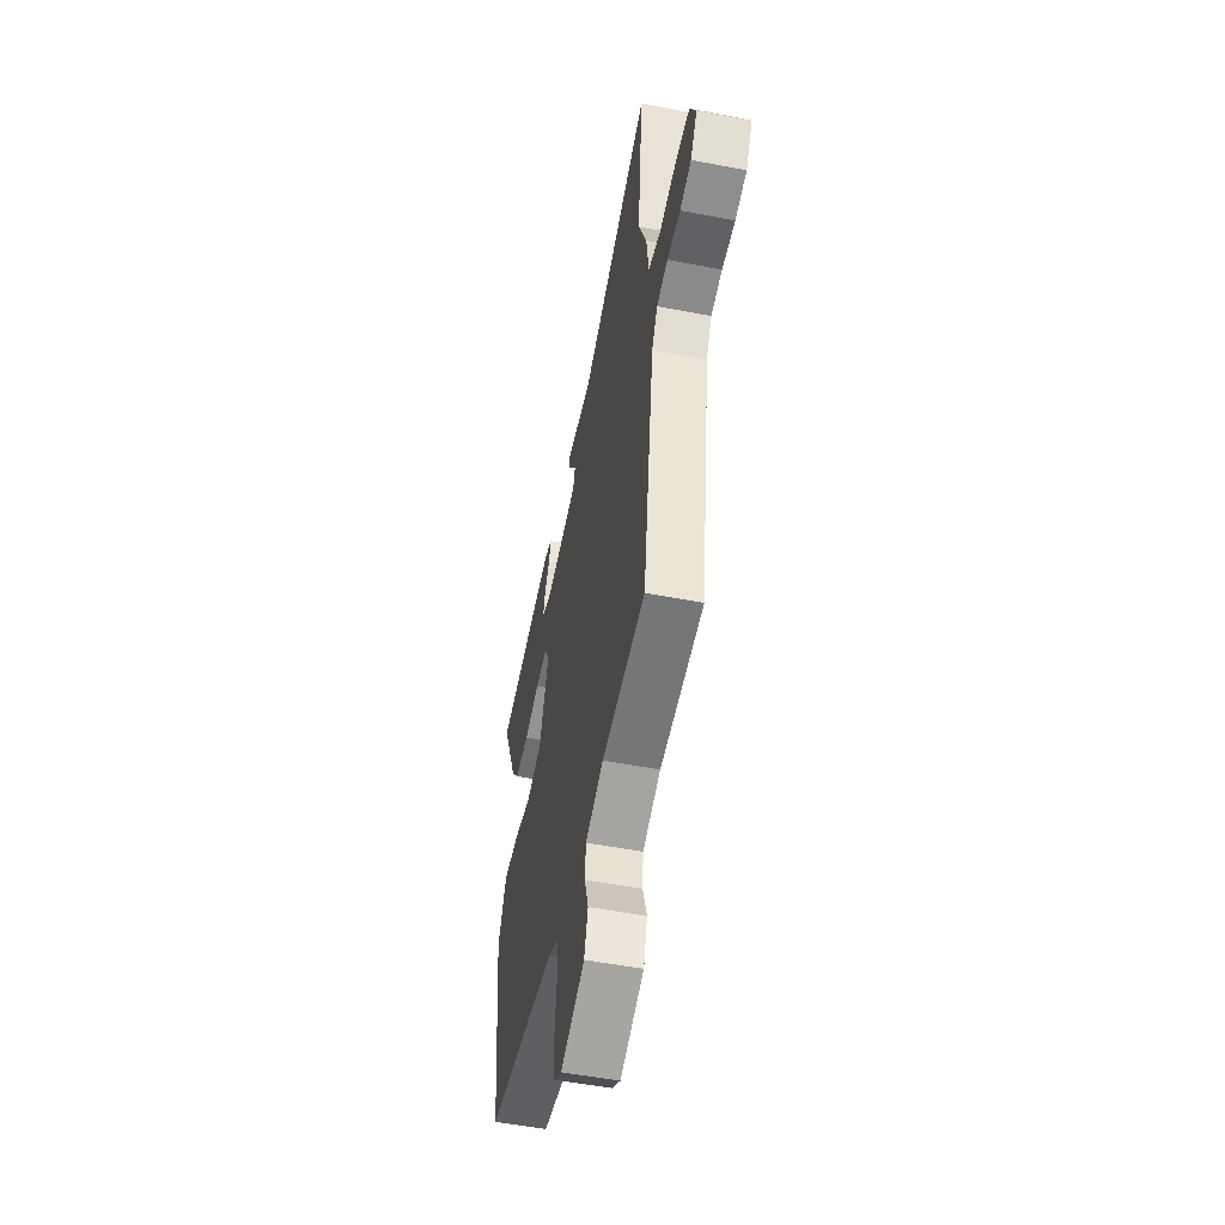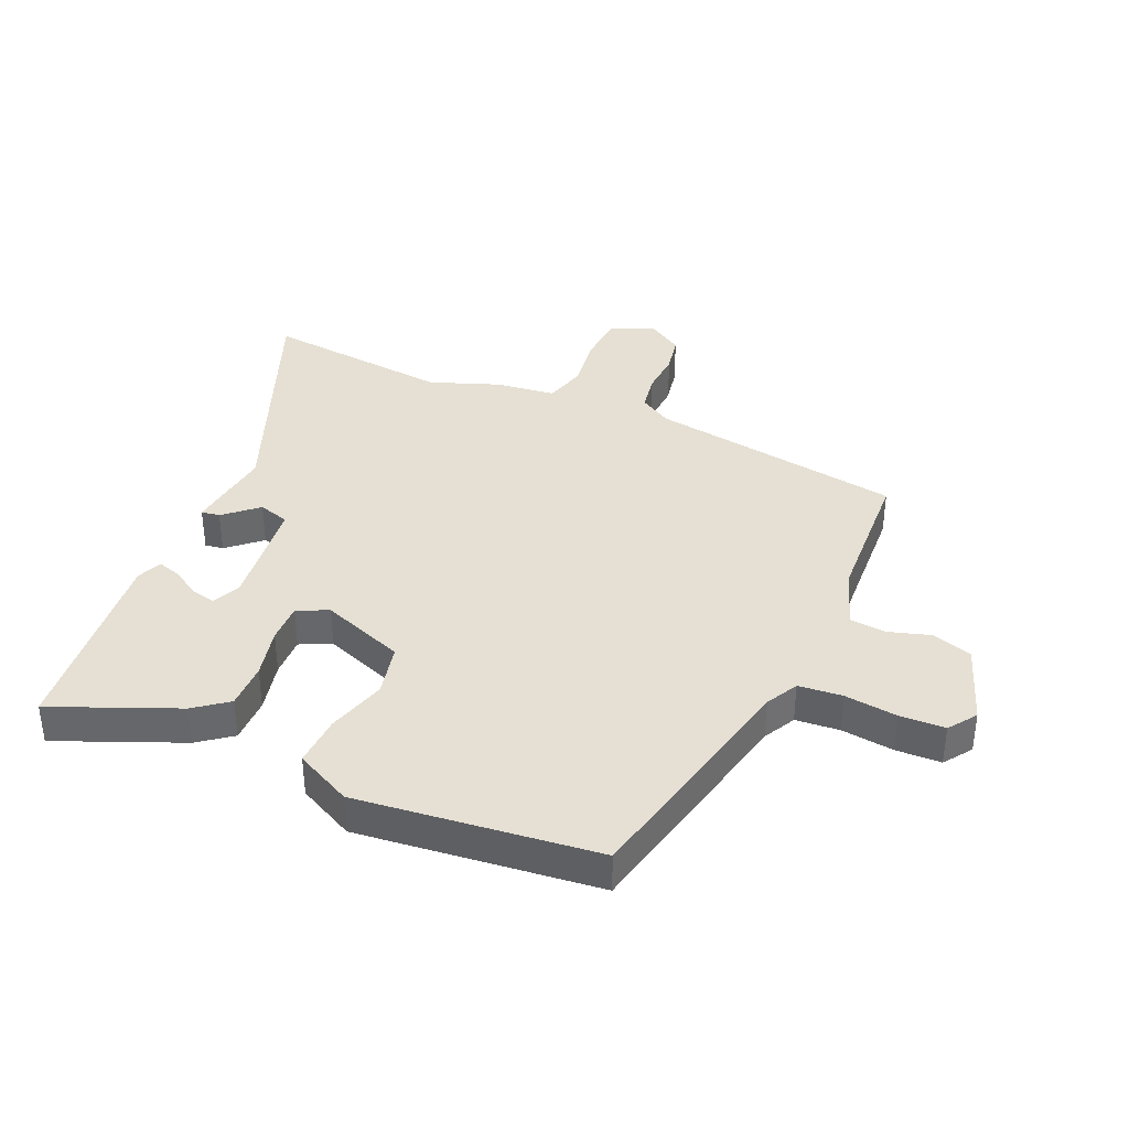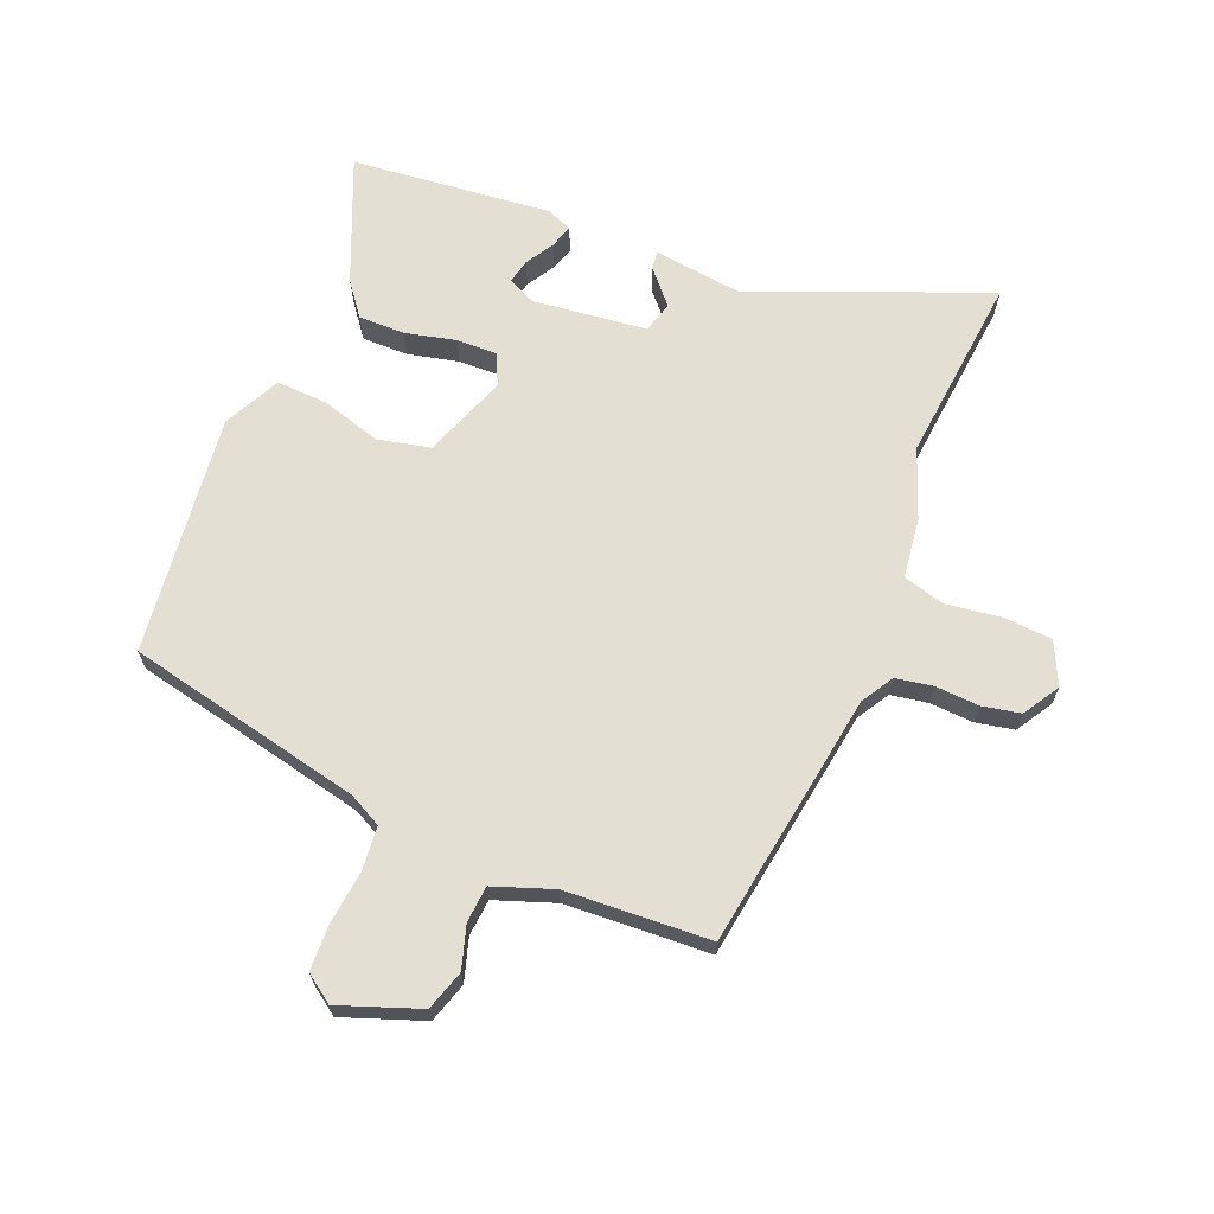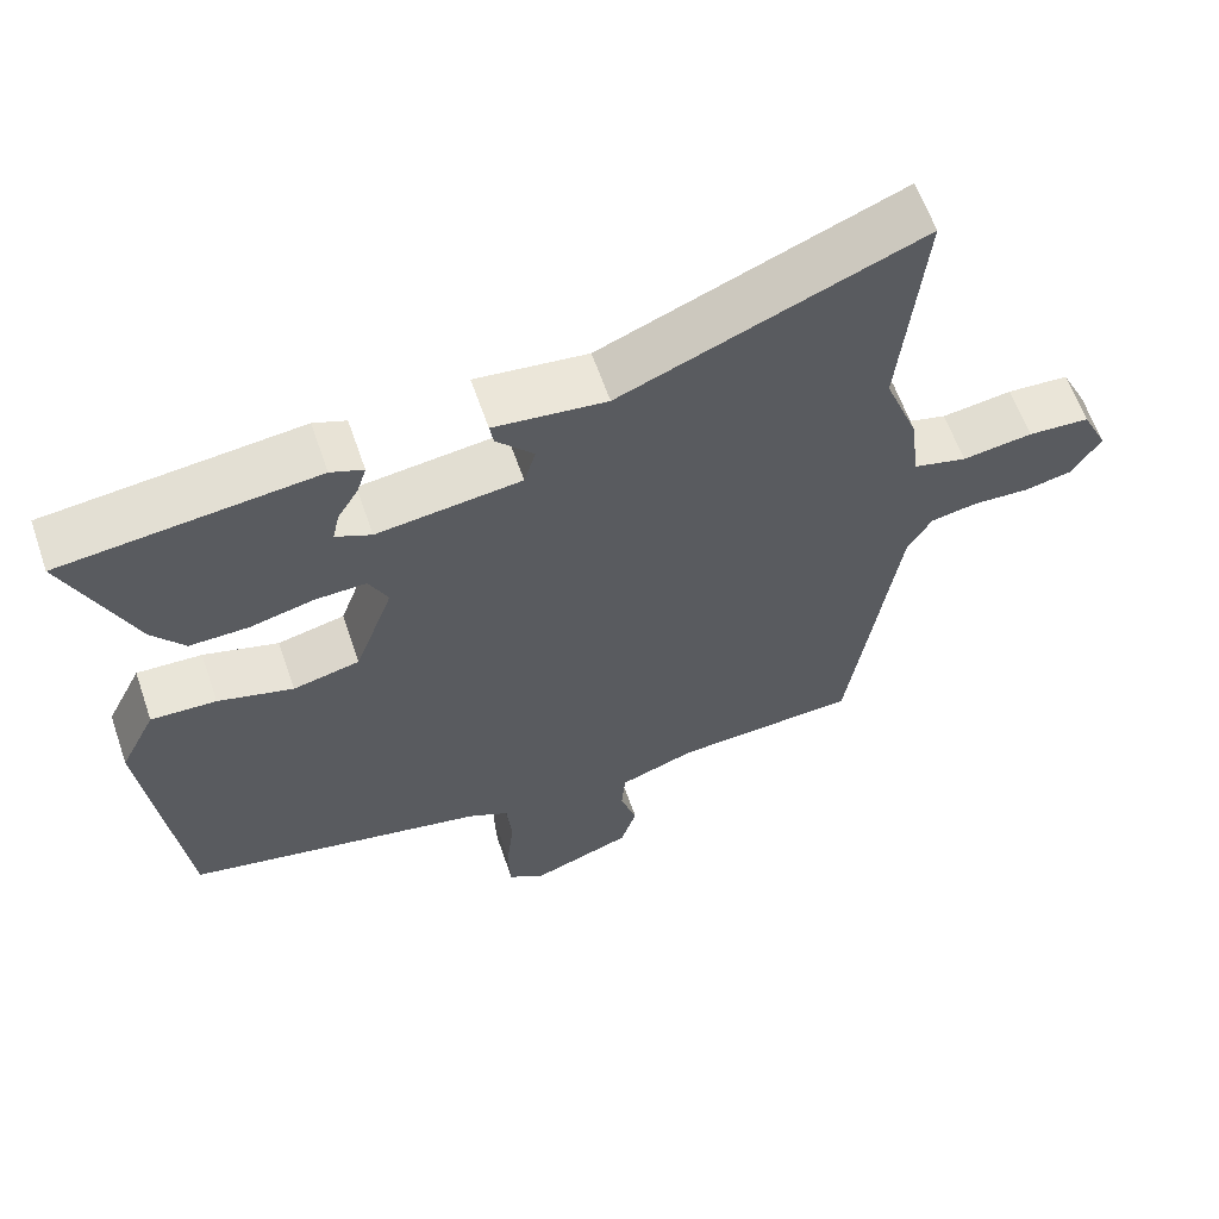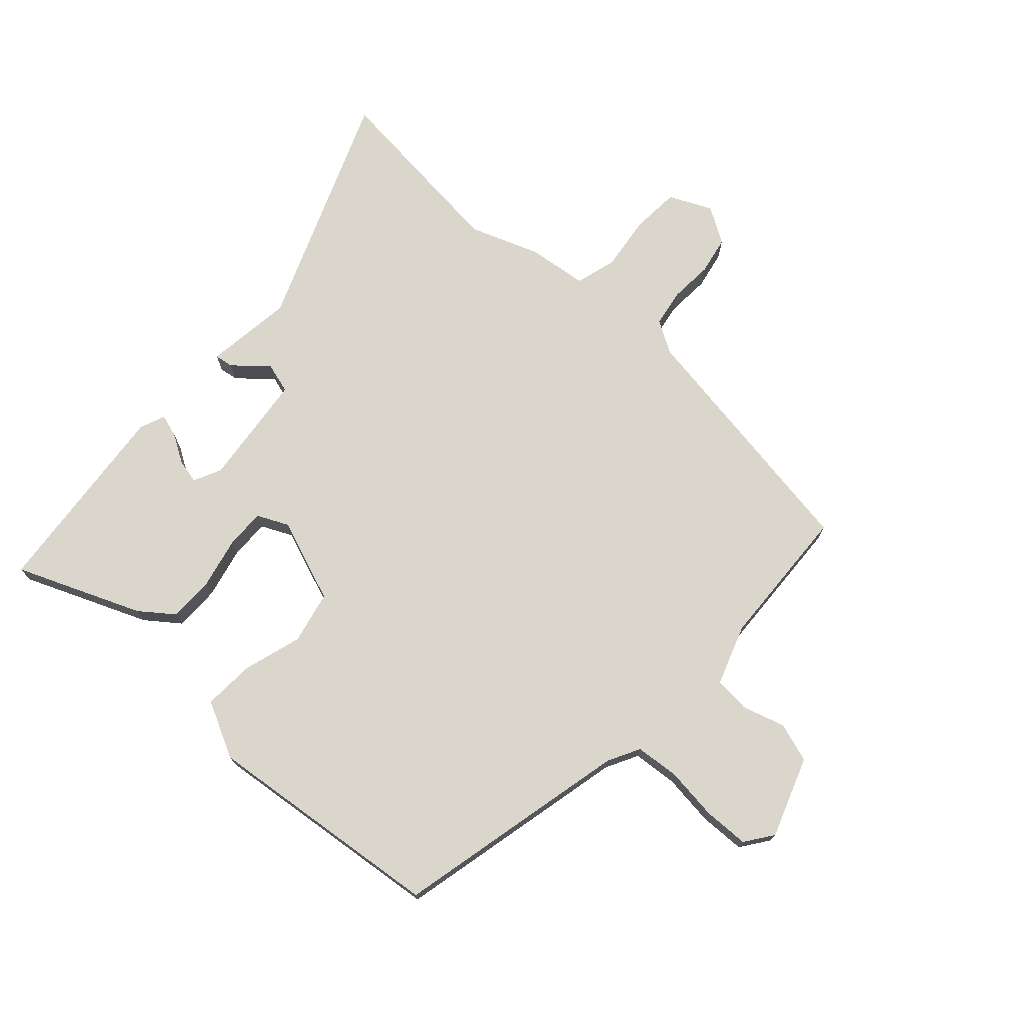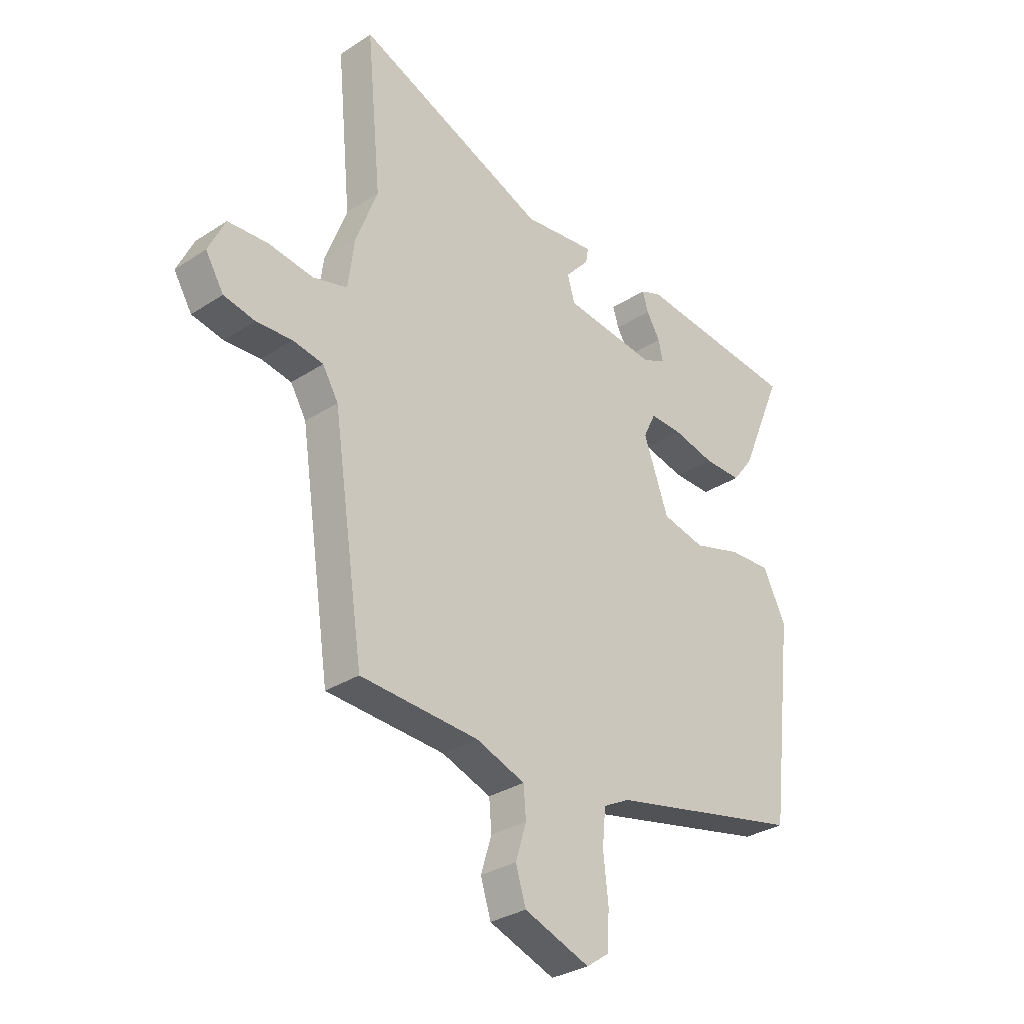
<metadata>
{"format":"obj","ext":"obj","renderer":"f3d","projection":"perspective","resolution":1024,"background":"white","views":[{"elev":-53.5,"azim":-101.6,"up":"+Z"},{"elev":37.9,"azim":114.0,"up":"+Y"},{"elev":66.7,"azim":-157.6,"up":"+Y"},{"elev":61.7,"azim":161.0,"up":"+Z"},{"elev":73.7,"azim":132.8,"up":"+Y"},{"elev":-31.2,"azim":-47.1,"up":"+Z"}]}
</metadata>
<code>
v 0.553 0.07 0.478
v 0.465 0.07 0.27
v 0.422 0.07 0.214
v 0.345 0.07 0.215
v 0.26 0.07 0.235
v 0.193 0.07 0.237
v 0.168 0.07 0.185
v 0.219 0.07 0.044
v 0.307 0.07 0.024
v 0.406 0.07 0.053
v 0.492 0.07 0.057
v 0.539 0.07 -0.038
v 0.491 0.07 -0.441
v 0.094 0.07 -0.527
v 0.04 0.07 -0.555
v 0.033 0.07 -0.629
v 0.043 0.07 -0.718
v 0.04 0.07 -0.794
v -0.007 0.07 -0.827
v -0.141 0.07 -0.778
v -0.162 0.07 -0.711
v -0.14 0.07 -0.64
v -0.145 0.07 -0.579
v -0.245 0.07 -0.543
v -0.486 0.07 -0.529
v -0.55 0.07 -0.1
v -0.582 0.07 -0.046
v -0.644 0.07 -0.035
v -0.717 0.07 -0.039
v -0.781 0.07 -0.026
v -0.818 0.07 0.035
v -0.784 0.07 0.106
v -0.703 0.07 0.111
v -0.611 0.07 0.098
v -0.541 0.07 0.117
v -0.528 0.07 0.217
v -0.484 0.07 0.333
v -0.514 0.07 0.649
v -0.122 0.07 0.49
v 0.026 0.07 0.508
v 0.021 0.07 0.477
v -0.028 0.07 0.422
v -0.013 0.07 0.37
v 0.177 0.07 0.347
v 0.224 0.07 0.369
v 0.215 0.07 0.41
v 0.187 0.07 0.457
v 0.175 0.07 0.496
v 0.218 0.07 0.513
v 0.553 0 0.478
v 0.465 0 0.27
v 0.422 0 0.214
v 0.345 0 0.215
v 0.26 0 0.235
v 0.193 0 0.237
v 0.168 0 0.185
v 0.219 0 0.044
v 0.307 0 0.024
v 0.406 0 0.053
v 0.492 0 0.057
v 0.539 0 -0.038
v 0.491 0 -0.441
v 0.094 0 -0.527
v 0.04 0 -0.555
v 0.033 0 -0.629
v 0.043 0 -0.718
v 0.04 0 -0.794
v -0.007 0 -0.827
v -0.141 0 -0.778
v -0.162 0 -0.711
v -0.14 0 -0.64
v -0.145 0 -0.579
v -0.245 0 -0.543
v -0.486 0 -0.529
v -0.55 0 -0.1
v -0.582 0 -0.046
v -0.644 0 -0.035
v -0.717 0 -0.039
v -0.781 0 -0.026
v -0.818 0 0.035
v -0.784 0 0.106
v -0.703 0 0.111
v -0.611 0 0.098
v -0.541 0 0.117
v -0.528 0 0.217
v -0.484 0 0.333
v -0.514 0 0.649
v -0.122 0 0.49
v 0.026 0 0.508
v 0.021 0 0.477
v -0.028 0 0.422
v -0.013 0 0.37
v 0.177 0 0.347
v 0.224 0 0.369
v 0.215 0 0.41
v 0.187 0 0.457
v 0.175 0 0.496
v 0.218 0 0.513
f 2 3 4
f 1 2 4
f 49 1 4
f 48 49 4
f 47 48 4
f 46 47 4
f 45 46 4 5
f 44 45 5 6
f 43 44 6 7
f 39 40 41 42
f 39 42 43
f 38 39 43
f 37 38 43
f 43 7 8
f 37 43 8
f 36 37 8
f 35 36 8
f 32 33 34
f 31 32 34
f 30 31 34
f 29 30 34
f 28 29 34
f 35 8 9
f 34 35 9
f 28 34 9
f 27 28 9
f 24 25 26
f 26 27 9
f 24 26 9
f 23 24 9
f 20 21 22
f 19 20 22
f 18 19 22
f 17 18 22
f 16 17 22
f 15 16 22 23
f 10 11 12
f 9 10 12
f 23 9 12
f 15 23 12
f 14 15 12
f 12 13 14
f 53 52 51
f 53 51 50
f 53 50 98
f 53 98 97
f 53 97 96
f 53 96 95
f 54 53 95 94
f 55 54 94 93
f 56 55 93 92
f 91 90 89 88
f 92 91 88
f 92 88 87
f 92 87 86
f 57 56 92
f 57 92 86
f 57 86 85
f 57 85 84
f 83 82 81
f 83 81 80
f 83 80 79
f 83 79 78
f 83 78 77
f 58 57 84
f 58 84 83
f 58 83 77
f 58 77 76
f 75 74 73
f 58 76 75
f 58 75 73
f 58 73 72
f 71 70 69
f 71 69 68
f 71 68 67
f 71 67 66
f 71 66 65
f 72 71 65 64
f 61 60 59
f 61 59 58
f 61 58 72
f 61 72 64
f 61 64 63
f 63 62 61
f 1 50 51 2
f 2 51 52 3
f 3 52 53 4
f 4 53 54 5
f 5 54 55 6
f 6 55 56 7
f 7 56 57 8
f 8 57 58 9
f 9 58 59 10
f 10 59 60 11
f 11 60 61 12
f 12 61 62 13
f 13 62 63 14
f 14 63 64 15
f 15 64 65 16
f 16 65 66 17
f 17 66 67 18
f 18 67 68 19
f 19 68 69 20
f 20 69 70 21
f 21 70 71 22
f 22 71 72 23
f 23 72 73 24
f 24 73 74 25
f 25 74 75 26
f 26 75 76 27
f 27 76 77 28
f 28 77 78 29
f 29 78 79 30
f 30 79 80 31
f 31 80 81 32
f 32 81 82 33
f 33 82 83 34
f 34 83 84 35
f 35 84 85 36
f 36 85 86 37
f 37 86 87 38
f 38 87 88 39
f 39 88 89 40
f 40 89 90 41
f 41 90 91 42
f 42 91 92 43
f 43 92 93 44
f 44 93 94 45
f 45 94 95 46
f 46 95 96 47
f 47 96 97 48
f 48 97 98 49
f 49 98 50 1

</code>
